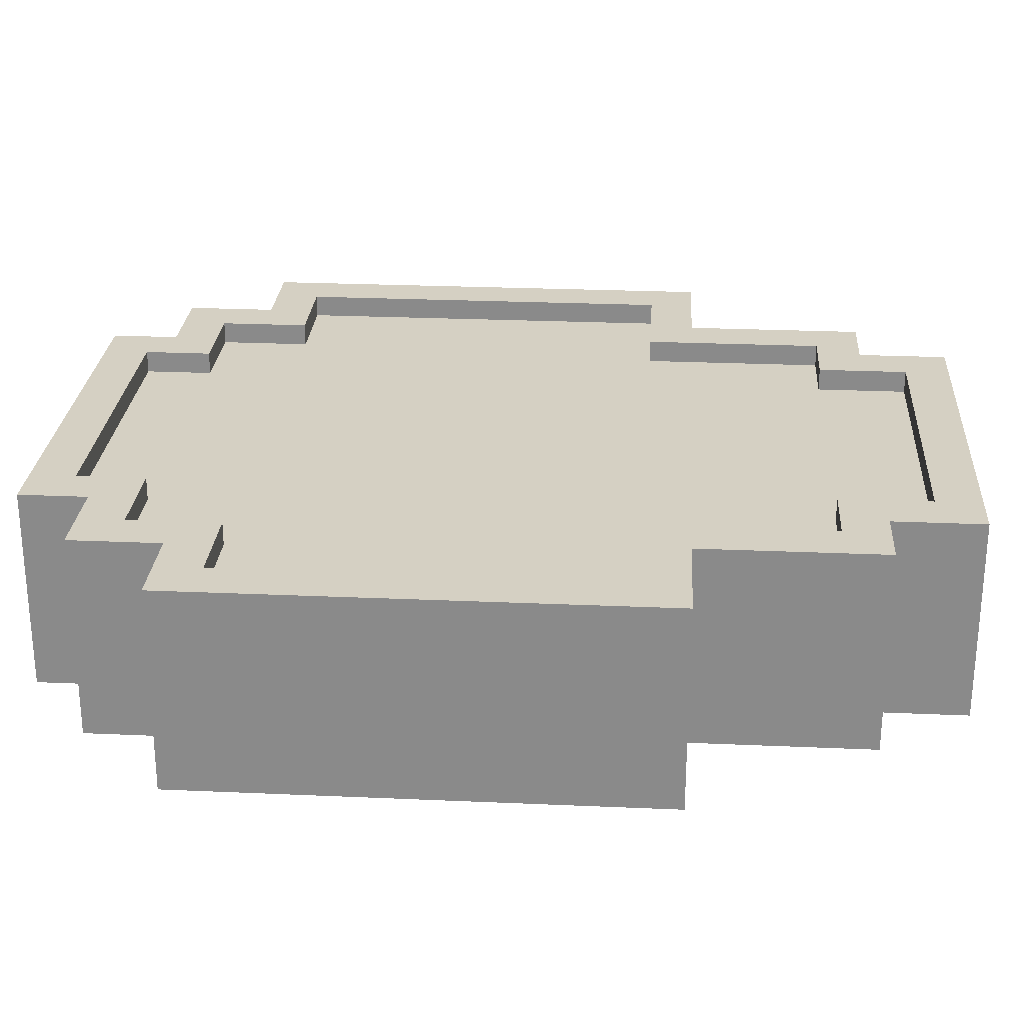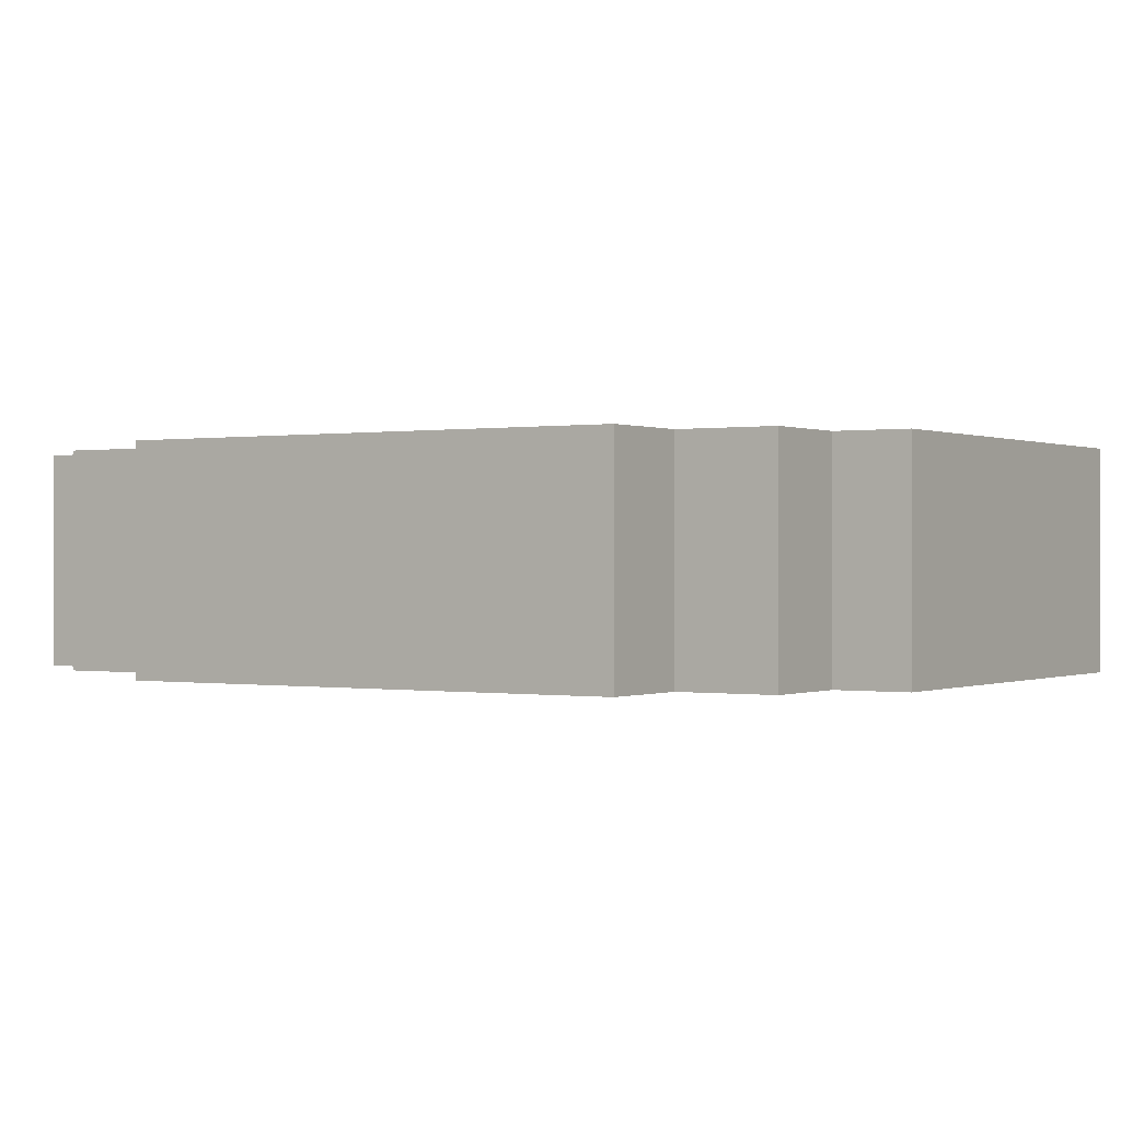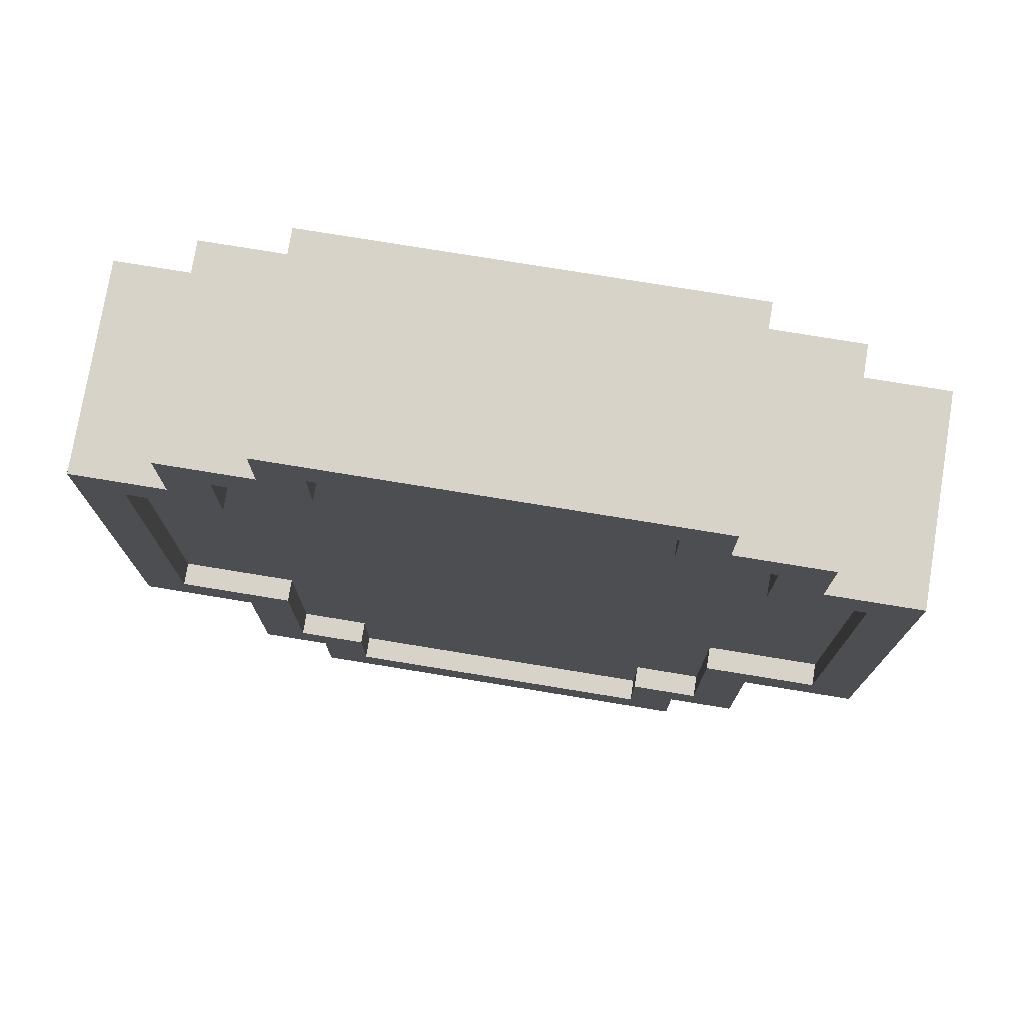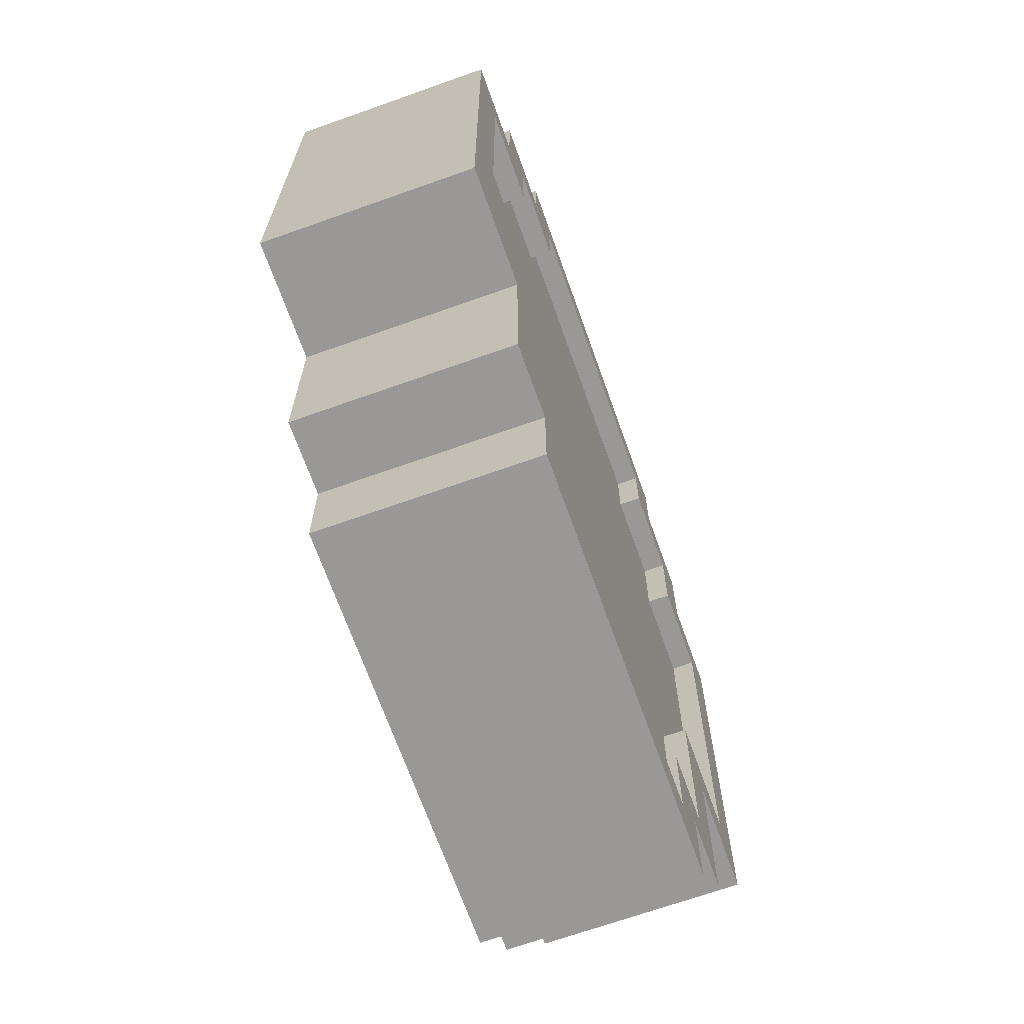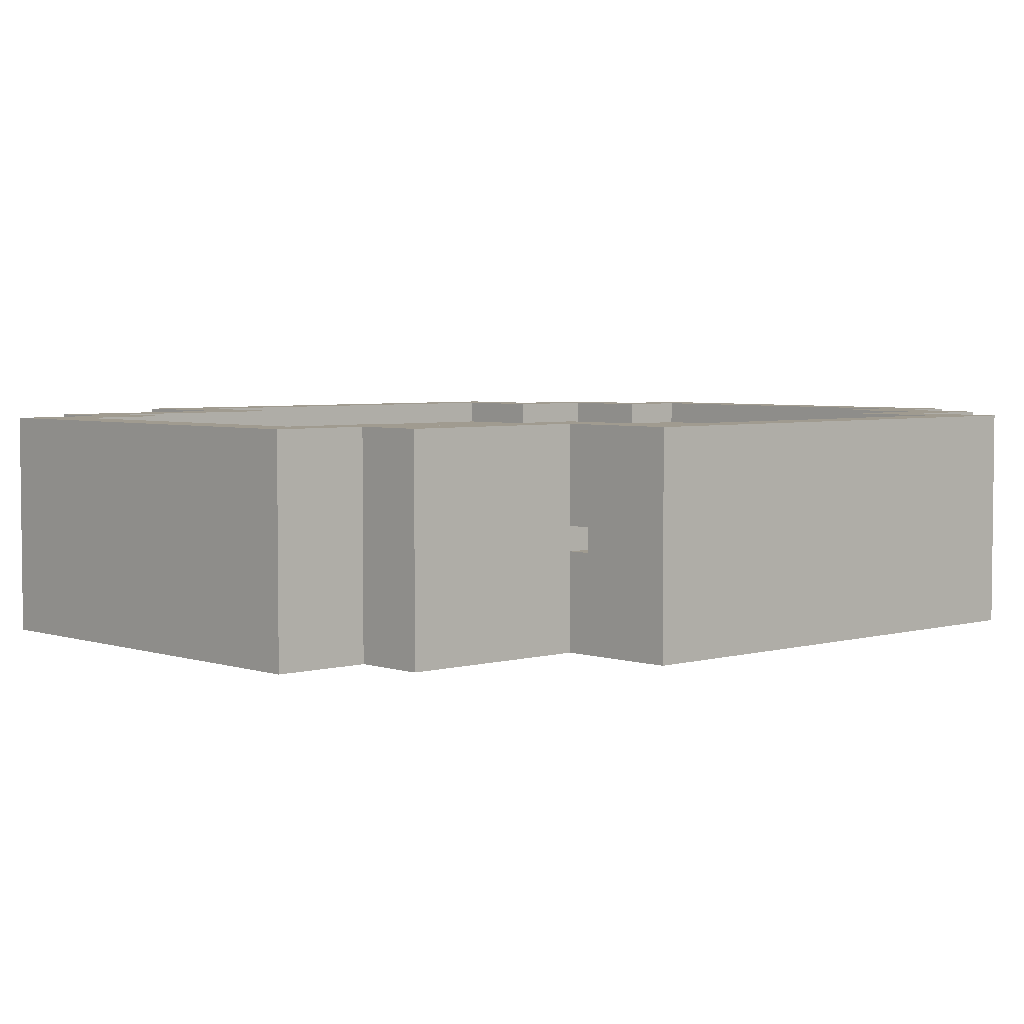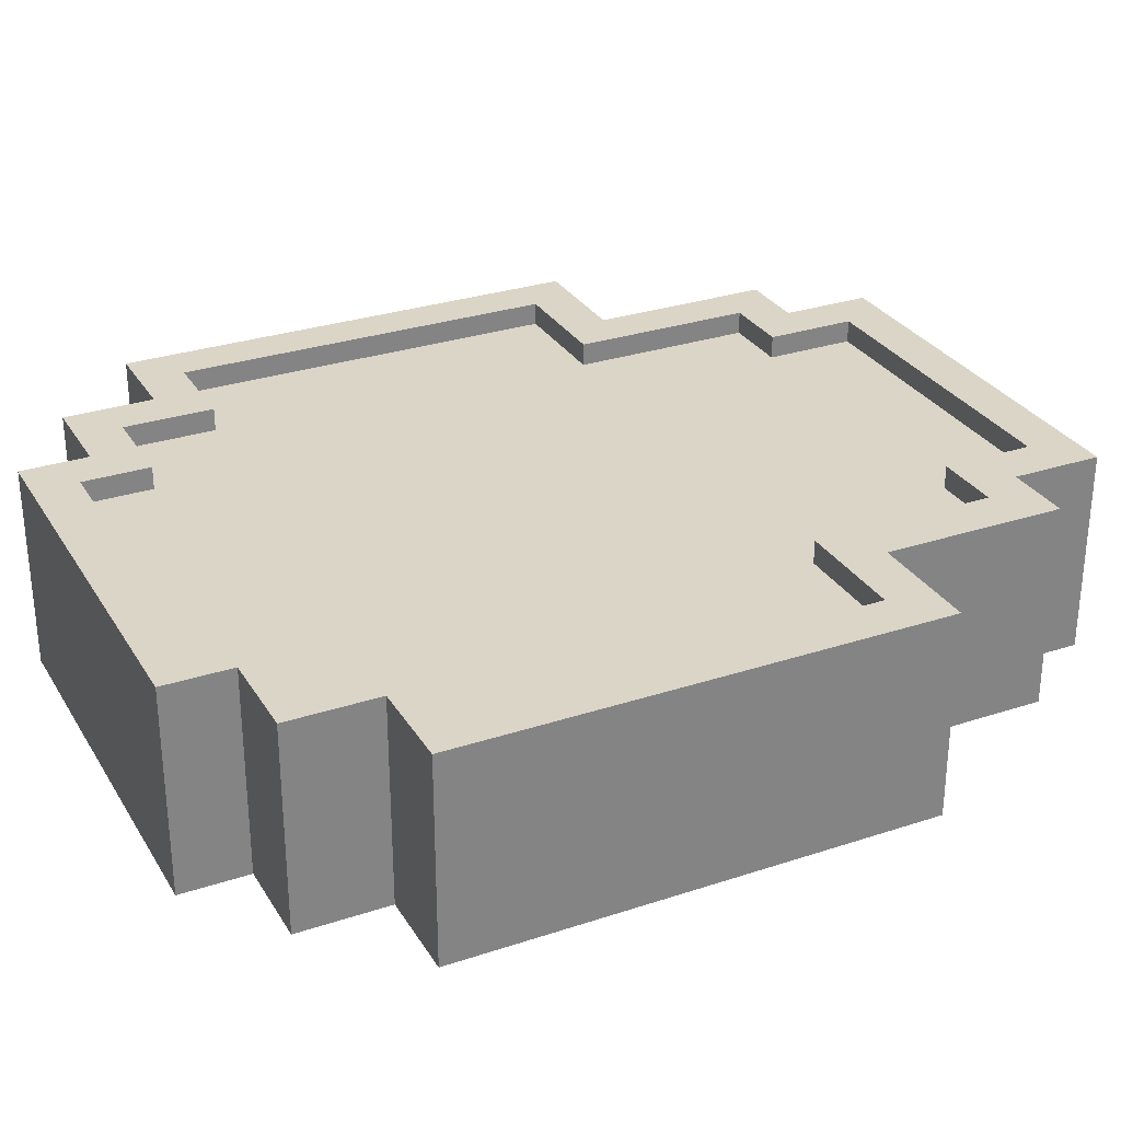
<metadata>
{"format":"obj","ext":"obj","renderer":"f3d","projection":"perspective","resolution":1024,"background":"white","views":[{"elev":26.0,"azim":-86.0,"up":"+Z"},{"elev":0.0,"azim":122.7,"up":"+Z"},{"elev":76.0,"azim":9.3,"up":"+Y"},{"elev":-68.7,"azim":-70.4,"up":"+Y"},{"elev":4.2,"azim":47.2,"up":"+Z"},{"elev":29.6,"azim":-115.9,"up":"+Z"}]}
</metadata>
<code>
g 방패
v -17 12 4
v -17 12 -5
v -17 33 4
v -17 33 -5
v -13 33 4
v -13 33 -5
v -13 37 4
v -13 37 -5
v -12 4 4
v -12 4 -5
v -12 12 4
v -12 12 -5
v -9 0 4
v -9 0 -5
v -9 4 4
v -9 4 -5
v -9 37 4
v -9 37 -5
v -9 40 4
v -9 40 -5
v 7 2 4
v 7 2 3
v 7 6 4
v 7 6 3
v 7 35 4
v 7 35 3
v 7 38 4
v 7 38 3
v 10 6 4
v 10 6 3
v 10 14 4
v 10 14 3
v 11 31 4
v 11 31 3
v 11 35 4
v 11 35 3
v 13 12 -0
v 13 12 -1
v 13 13 1
v 13 13 -0
v 13 13 -1
v 13 13 -4
v 13 14 1
v 13 14 -4
v 15 14 4
v 15 14 3
v 15 20 3
v 15 31 4
v 15 31 3
v -15 14 4
v -15 14 3
v -15 20 3
v -15 31 4
v -15 31 3
v -11 31 4
v -11 31 3
v -11 35 4
v -11 35 3
v -10 6 4
v -10 6 3
v -10 14 4
v -10 14 3
v -7 2 4
v -7 2 3
v -7 6 4
v -7 6 3
v -7 35 4
v -7 35 3
v -7 38 4
v -7 38 3
v 9 0 4
v 9 0 -5
v 9 4 4
v 9 4 -5
v 9 37 4
v 9 37 -5
v 9 40 4
v 9 40 -5
v 12 4 4
v 12 4 -5
v 12 12 4
v 12 12 -0
v 12 12 -1
v 12 12 -5
v 12 13 1
v 12 13 -0
v 12 13 -1
v 12 13 -4
v 12 14 1
v 12 14 -4
v 13 33 4
v 13 33 -5
v 13 37 4
v 13 37 -5
v 17 12 4
v 17 12 -5
v 17 33 4
v 17 33 -5
v -17 12 4
v -17 33 4
v -15 14 4
v -15 31 4
v -13 33 4
v -13 37 4
v -12 4 4
v -12 12 4
v -11 31 4
v -11 35 4
v -10 6 4
v -10 14 4
v -9 0 4
v -9 4 4
v -9 37 4
v -9 40 4
v -7 2 4
v -7 6 4
v -7 35 4
v -7 38 4
v 7 2 4
v 7 6 4
v 7 35 4
v 7 38 4
v 9 0 4
v 9 4 4
v 9 37 4
v 9 40 4
v 10 6 4
v 10 14 4
v 11 31 4
v 11 35 4
v 12 4 4
v 12 12 4
v 13 33 4
v 13 37 4
v 15 14 4
v 15 31 4
v 17 12 4
v 17 33 4
v -15 14 3
v -15 20 3
v -15 31 3
v -11 31 3
v -11 35 3
v -10 6 3
v -10 14 3
v -7 2 3
v -7 6 3
v -7 35 3
v -7 38 3
v 0 2 3
v 0 20 3
v 0 38 3
v 7 2 3
v 7 6 3
v 7 35 3
v 7 38 3
v 10 6 3
v 10 14 3
v 11 31 3
v 11 35 3
v 15 14 3
v 15 20 3
v 15 31 3
v 12 12 -1
v 12 13 -1
v 13 12 -1
v 13 13 -1
v 12 13 -4
v 12 14 -4
v 13 13 -4
v 13 14 -4
v 12 13 1
v 12 14 1
v 13 13 1
v 13 14 1
v 12 12 -0
v 12 13 -0
v 13 12 -0
v 13 13 -0
v -17 12 -5
v -17 33 -5
v -13 33 -5
v -13 37 -5
v -12 4 -5
v -12 12 -5
v -9 0 -5
v -9 4 -5
v -9 37 -5
v -9 40 -5
v 9 0 -5
v 9 4 -5
v 9 37 -5
v 9 40 -5
v 12 4 -5
v 12 12 -5
v 13 33 -5
v 13 37 -5
v 17 12 -5
v 17 33 -5
v -9 0 4
v 9 0 4
v -9 0 -5
v 9 0 -5
v -12 4 4
v -9 4 4
v 9 4 4
v 12 4 4
v -12 4 -5
v -9 4 -5
v 9 4 -5
v 12 4 -5
v -17 12 4
v -12 12 4
v 12 12 4
v 17 12 4
v 12 12 -0
v 13 12 -0
v 12 12 -1
v 13 12 -1
v -17 12 -5
v -12 12 -5
v 12 12 -5
v 17 12 -5
v 12 14 1
v 13 14 1
v 12 14 -4
v 13 14 -4
v -15 31 4
v -11 31 4
v 11 31 4
v 15 31 4
v -15 31 3
v -11 31 3
v 11 31 3
v 15 31 3
v -11 35 4
v -7 35 4
v 7 35 4
v 11 35 4
v -11 35 3
v -7 35 3
v 7 35 3
v 11 35 3
v -7 38 4
v 7 38 4
v -7 38 3
v 0 38 3
v 7 38 3
v -7 2 4
v 7 2 4
v -7 2 3
v 0 2 3
v 7 2 3
v -10 6 4
v -7 6 4
v 7 6 4
v 10 6 4
v -10 6 3
v -7 6 3
v 7 6 3
v 10 6 3
v 12 13 1
v 13 13 1
v 12 13 -0
v 13 13 -0
v 12 13 -1
v 13 13 -1
v 12 13 -4
v 13 13 -4
v -15 14 4
v -10 14 4
v 10 14 4
v 15 14 4
v -15 14 3
v -10 14 3
v 10 14 3
v 15 14 3
v -17 33 4
v -13 33 4
v 13 33 4
v 17 33 4
v -17 33 -5
v -13 33 -5
v 13 33 -5
v 17 33 -5
v -13 37 4
v -9 37 4
v 9 37 4
v 13 37 4
v -13 37 -5
v -9 37 -5
v 9 37 -5
v 13 37 -5
v -9 40 4
v 9 40 4
v -9 40 -5
v 9 40 -5
f 3 2 1
f 4 2 3
f 7 6 5
f 8 6 7
f 11 10 9
f 12 10 11
f 15 14 13
f 16 14 15
f 19 18 17
f 20 18 19
f 23 22 21
f 24 22 23
f 27 26 25
f 28 26 27
f 31 30 29
f 32 30 31
f 35 34 33
f 36 34 35
f 40 38 37
f 41 38 40
f 43 40 39
f 43 42 41
f 43 41 40
f 44 42 43
f 47 46 45
f 48 47 45
f 49 47 48
f 50 51 52
f 50 52 53
f 53 52 54
f 55 56 57
f 57 56 58
f 59 60 61
f 61 60 62
f 63 64 65
f 65 64 66
f 67 68 69
f 69 68 70
f 71 72 73
f 73 72 74
f 75 76 77
f 77 76 78
f 79 80 81
f 81 80 82
f 82 80 83
f 83 80 84
f 82 83 86
f 86 83 87
f 85 86 89
f 87 88 89
f 86 87 89
f 89 88 90
f 91 92 93
f 93 92 94
f 95 96 97
f 97 96 98
f 101 100 99
f 102 100 101
f 103 100 102
f 106 101 99
f 107 104 103
f 107 103 102
f 108 104 107
f 109 106 105
f 110 101 106
f 110 106 109
f 112 109 105
f 113 104 108
f 115 112 111
f 116 109 112
f 116 112 115
f 117 114 113
f 117 113 108
f 118 114 117
f 119 115 111
f 122 114 118
f 123 120 119
f 123 119 111
f 124 120 123
f 125 122 121
f 126 114 122
f 126 122 125
f 127 120 124
f 130 125 121
f 131 128 127
f 131 127 124
f 132 128 131
f 133 130 129
f 134 125 130
f 134 130 133
f 135 128 132
f 136 133 129
f 137 135 132
f 137 136 135
f 138 133 136
f 138 136 137
f 142 141 140
f 145 140 139
f 147 145 144
f 148 143 142
f 150 147 146
f 151 149 148
f 151 147 150
f 151 142 140
f 151 148 142
f 151 145 147
f 151 140 145
f 152 149 151
f 153 151 150
f 154 151 153
f 155 152 151
f 156 152 155
f 157 151 154
f 158 151 157
f 159 155 151
f 160 155 159
f 161 151 158
f 162 159 151
f 162 151 161
f 163 159 162
f 166 165 164
f 167 165 166
f 170 169 168
f 171 169 170
f 172 173 174
f 174 173 175
f 176 177 178
f 178 177 179
f 180 181 182
f 180 182 185
f 182 183 185
f 184 185 187
f 185 183 188
f 187 185 188
f 186 187 190
f 188 189 190
f 187 188 190
f 190 189 191
f 191 189 192
f 192 189 193
f 191 192 194
f 194 192 195
f 195 192 196
f 196 192 197
f 195 196 198
f 198 196 199
f 202 201 200
f 203 201 202
f 208 205 204
f 209 205 208
f 210 207 206
f 211 207 210
f 216 215 214
f 217 215 216
f 219 215 217
f 220 213 212
f 221 213 220
f 222 219 218
f 223 215 219
f 223 219 222
f 226 225 224
f 227 225 226
f 232 229 228
f 233 229 232
f 234 231 230
f 235 231 234
f 240 237 236
f 241 237 240
f 242 239 238
f 243 239 242
f 246 245 244
f 247 245 246
f 248 245 247
f 249 250 251
f 251 250 252
f 252 250 253
f 254 255 258
f 258 255 259
f 256 257 260
f 260 257 261
f 262 263 264
f 264 263 265
f 266 267 268
f 268 267 269
f 270 271 274
f 274 271 275
f 272 273 276
f 276 273 277
f 278 279 282
f 282 279 283
f 280 281 284
f 284 281 285
f 286 287 290
f 290 287 291
f 288 289 292
f 292 289 293
f 294 295 296
f 296 295 297

</code>
